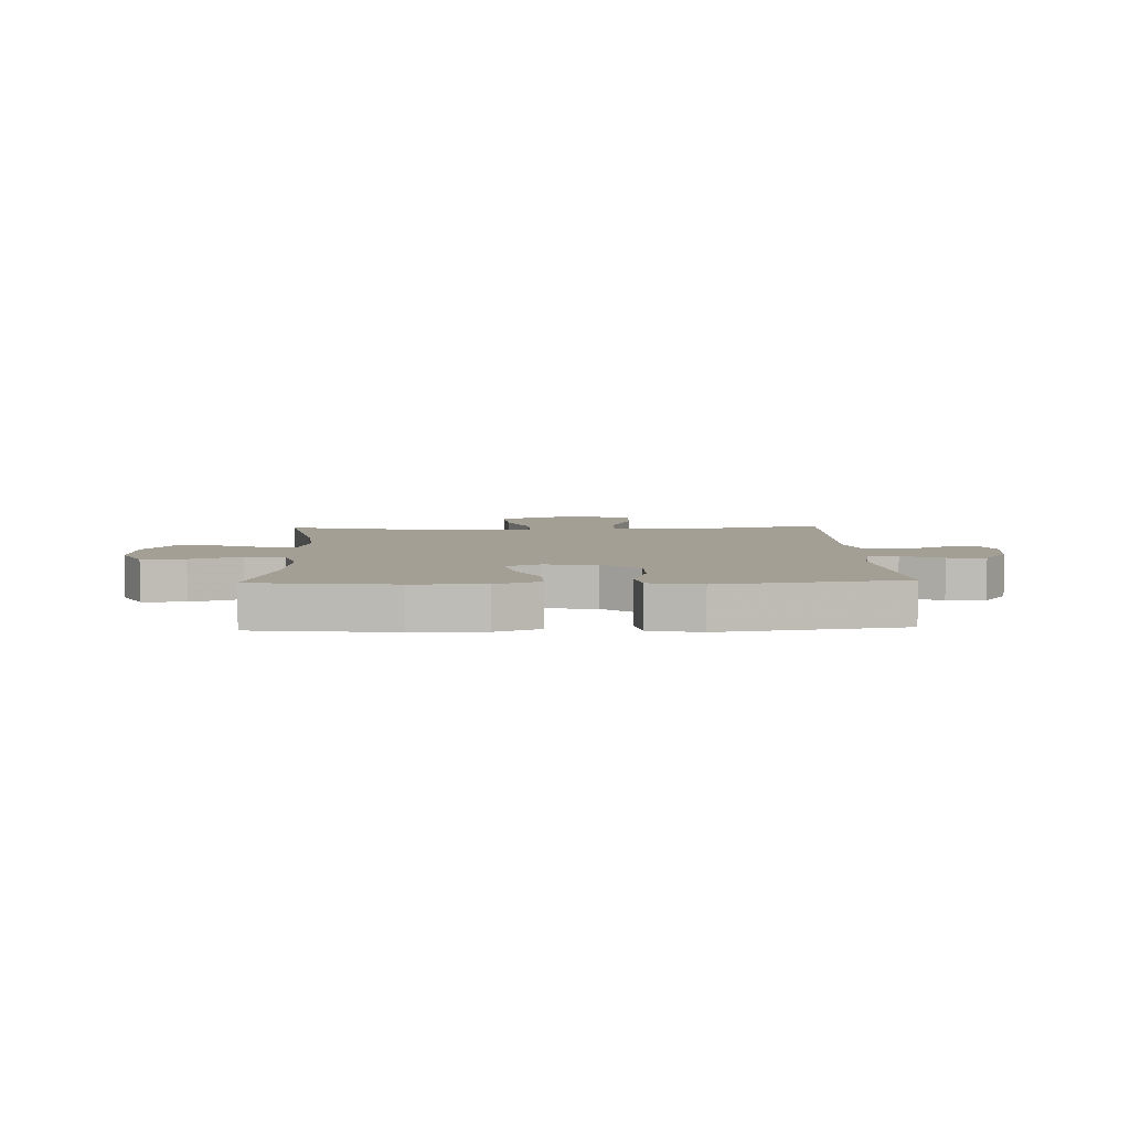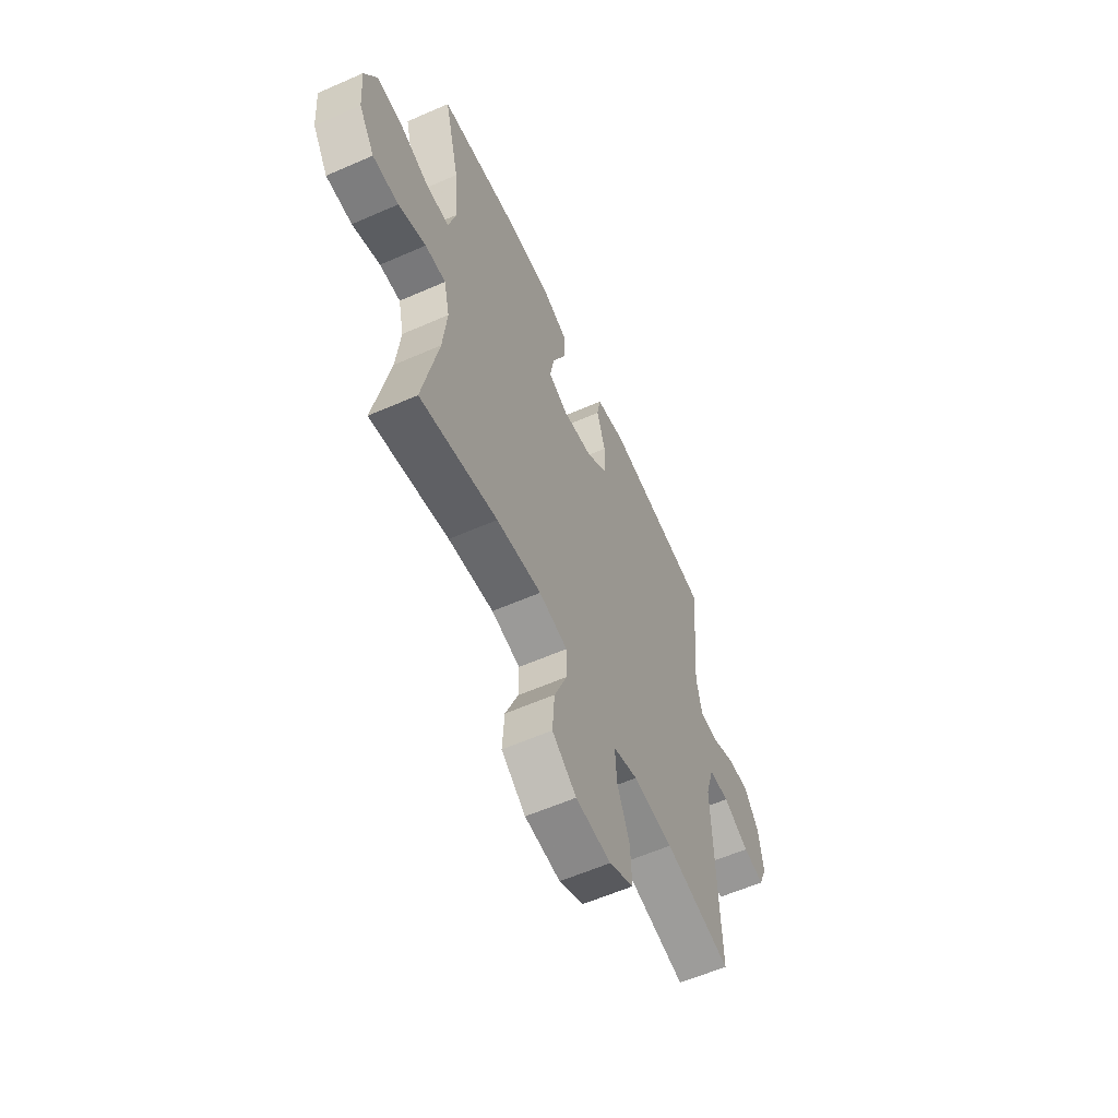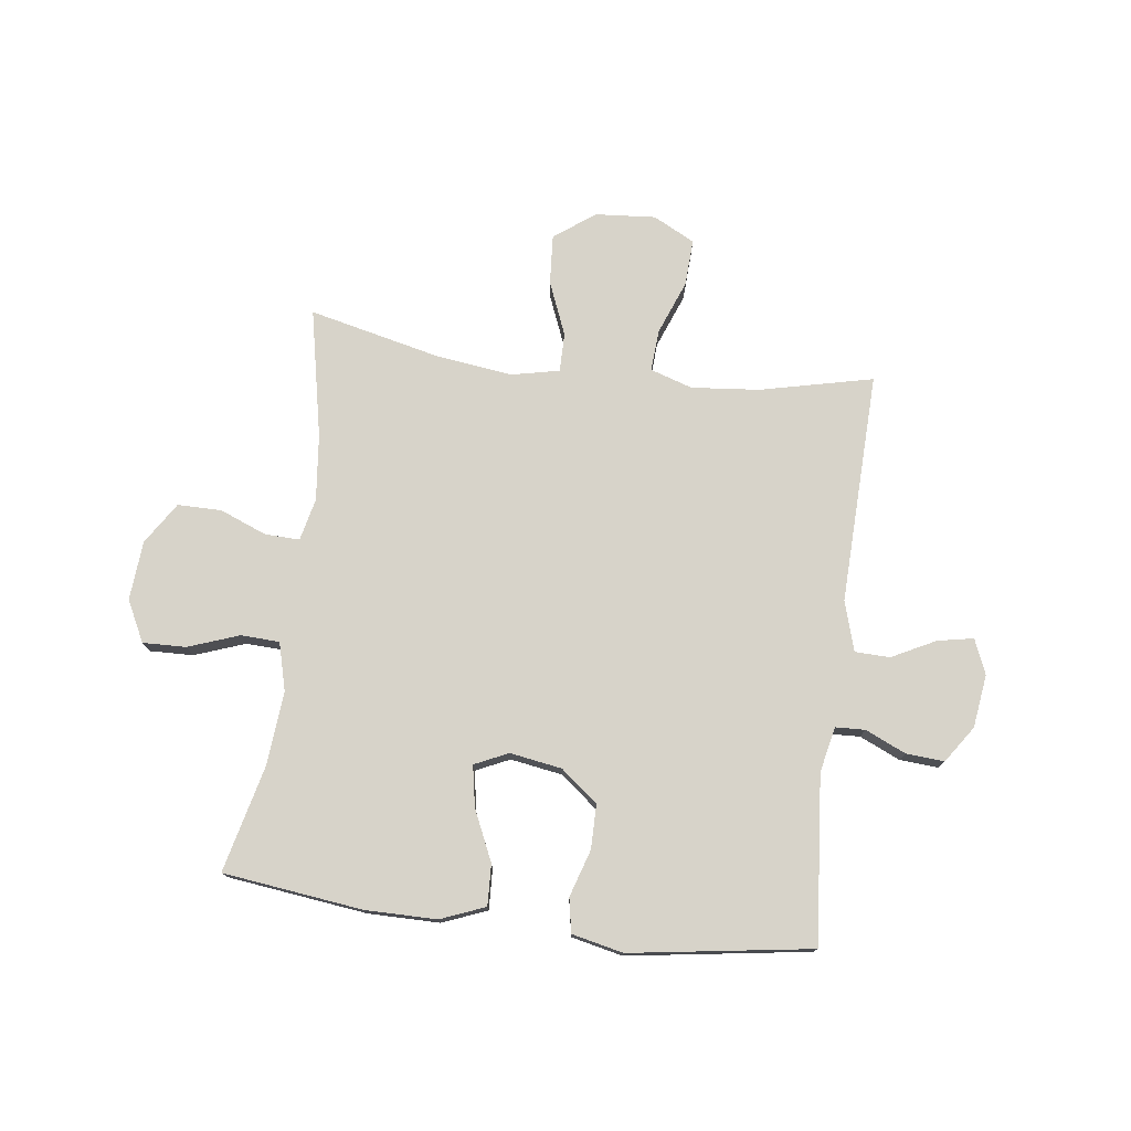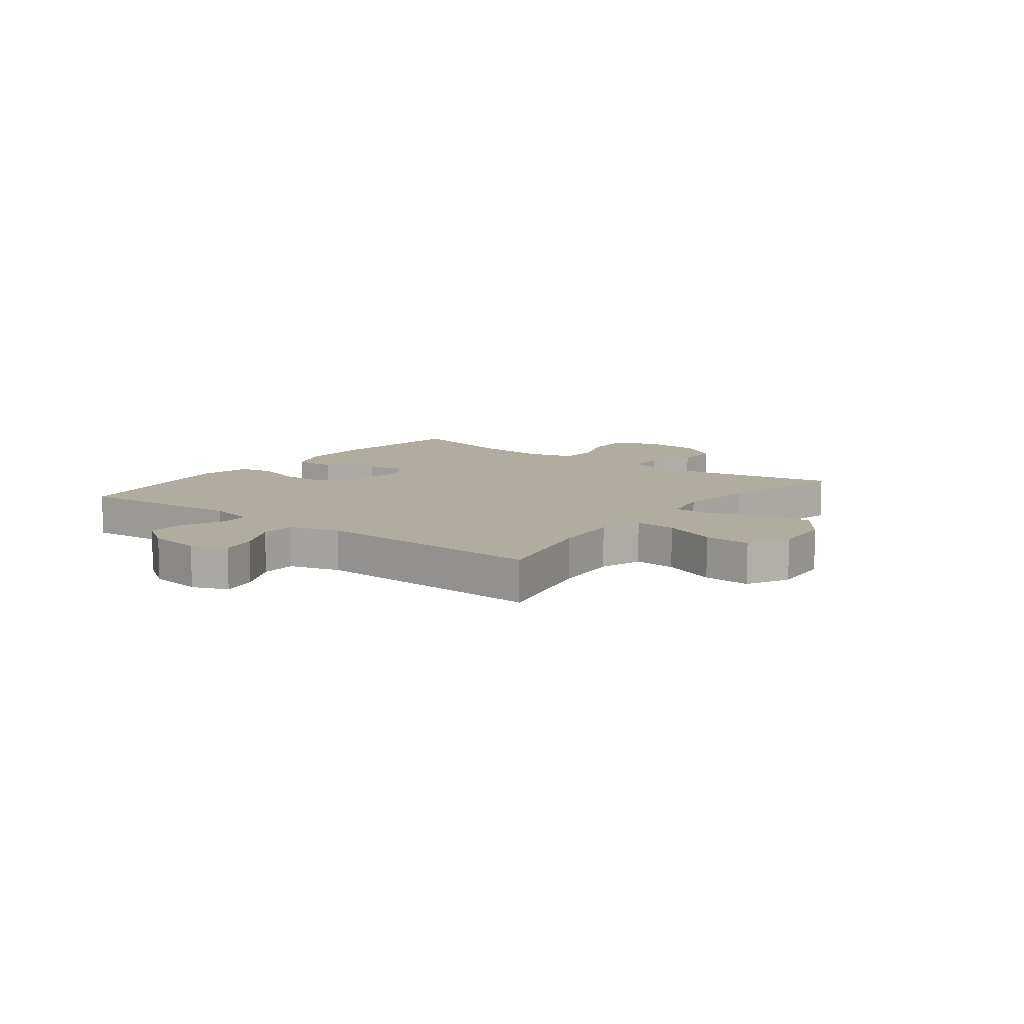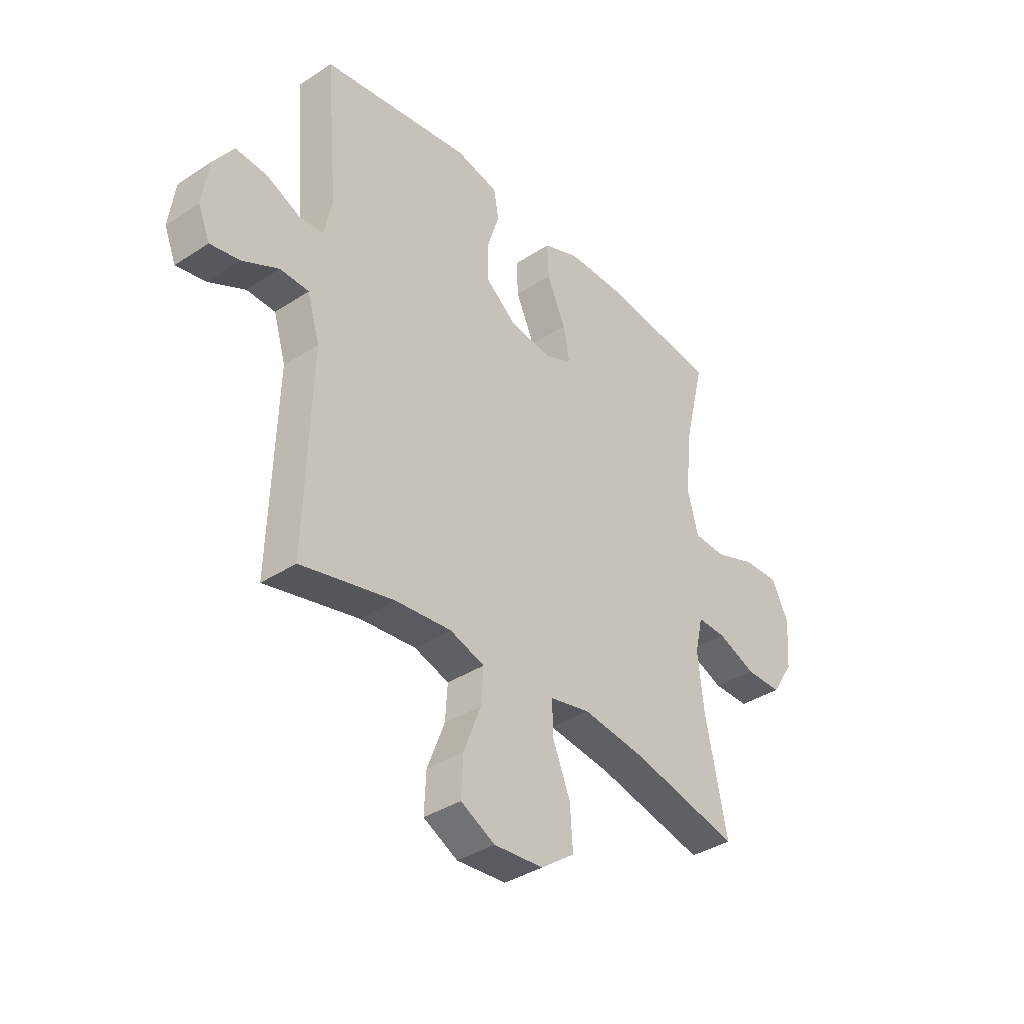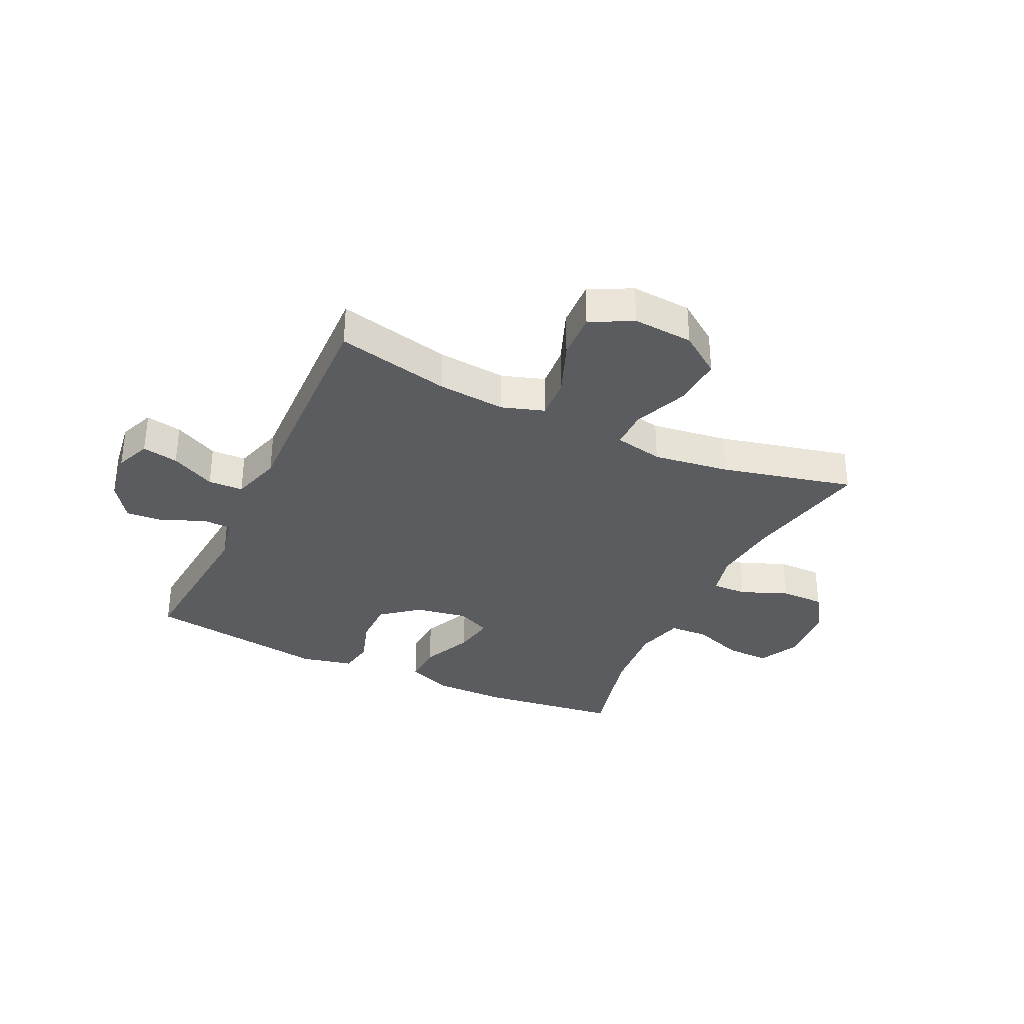
<metadata>
{"format":"obj","ext":"obj","renderer":"f3d","projection":"perspective","resolution":1024,"background":"white","views":[{"elev":5.6,"azim":-2.3,"up":"+Y"},{"elev":-59.2,"azim":-65.7,"up":"+Z"},{"elev":76.1,"azim":7.2,"up":"+Y"},{"elev":10.1,"azim":127.4,"up":"+Y"},{"elev":-37.3,"azim":130.1,"up":"+Z"},{"elev":-33.6,"azim":154.8,"up":"+Y"}]}
</metadata>
<code>
v -0.5 0.07 -0.5
v -0.454 0.07 -0.274
v -0.442 0.07 -0.158
v -0.459 0.07 -0.084
v -0.52 0.07 -0.086
v -0.602 0.07 -0.119
v -0.679 0.07 -0.119
v -0.726 0.07 -0.046
v -0.734 0.07 0.058
v -0.698 0.07 0.13
v -0.622 0.07 0.128
v -0.533 0.07 0.096
v -0.465 0.07 0.099
v -0.443 0.07 0.183
v -0.454 0.07 0.312
v -0.5 0.07 0.5
v -0.255 0.07 0.531
v -0.13 0.07 0.531
v -0.052 0.07 0.5
v -0.055 0.07 0.428
v -0.095 0.07 0.339
v -0.108 0.07 0.267
v -0.049 0.07 0.24
v 0.042 0.07 0.255
v 0.107 0.07 0.307
v 0.107 0.07 0.385
v 0.081 0.07 0.467
v 0.092 0.07 0.527
v 0.182 0.07 0.547
v 0.5 0.07 0.5
v 0.475 0.07 0.207
v 0.492 0.07 0.127
v 0.544 0.07 0.125
v 0.615 0.07 0.157
v 0.682 0.07 0.162
v 0.726 0.07 0.098
v 0.739 0.07 0.005
v 0.714 0.07 -0.056
v 0.651 0.07 -0.044
v 0.574 0.07 -0.005
v 0.513 0.07 -0.007
v 0.487 0.07 -0.095
v 0.5 0.07 -0.5
v 0.302 0.07 -0.455
v 0.183 0.07 -0.444
v 0.109 0.07 -0.468
v 0.114 0.07 -0.541
v 0.151 0.07 -0.636
v 0.155 0.07 -0.718
v 0.082 0.07 -0.756
v -0.023 0.07 -0.748
v -0.095 0.07 -0.696
v -0.089 0.07 -0.608
v -0.051 0.07 -0.514
v -0.051 0.07 -0.446
v -0.136 0.07 -0.428
v -0.27 0.07 -0.446
v -0.5 0 -0.5
v -0.454 0 -0.274
v -0.442 0 -0.158
v -0.459 0 -0.084
v -0.52 0 -0.086
v -0.602 0 -0.119
v -0.679 0 -0.119
v -0.726 0 -0.046
v -0.734 0 0.058
v -0.698 0 0.13
v -0.622 0 0.128
v -0.533 0 0.096
v -0.465 0 0.099
v -0.443 0 0.183
v -0.454 0 0.312
v -0.5 0 0.5
v -0.255 0 0.531
v -0.13 0 0.531
v -0.052 0 0.5
v -0.055 0 0.428
v -0.095 0 0.339
v -0.108 0 0.267
v -0.049 0 0.24
v 0.042 0 0.255
v 0.107 0 0.307
v 0.107 0 0.385
v 0.081 0 0.467
v 0.092 0 0.527
v 0.182 0 0.547
v 0.5 0 0.5
v 0.475 0 0.207
v 0.492 0 0.127
v 0.544 0 0.125
v 0.615 0 0.157
v 0.682 0 0.162
v 0.726 0 0.098
v 0.739 0 0.005
v 0.714 0 -0.056
v 0.651 0 -0.044
v 0.574 0 -0.005
v 0.513 0 -0.007
v 0.487 0 -0.095
v 0.5 0 -0.5
v 0.302 0 -0.455
v 0.183 0 -0.444
v 0.109 0 -0.468
v 0.114 0 -0.541
v 0.151 0 -0.636
v 0.155 0 -0.718
v 0.082 0 -0.756
v -0.023 0 -0.748
v -0.095 0 -0.696
v -0.089 0 -0.608
v -0.051 0 -0.514
v -0.051 0 -0.446
v -0.136 0 -0.428
v -0.27 0 -0.446
f 51 52 53 54
f 51 54 55
f 50 51 55
f 47 48 49 50
f 46 47 50 55
f 45 46 55 56
f 42 43 44
f 41 42 44 45
f 37 38 39 40
f 37 40 41
f 36 37 41
f 33 34 35 36
f 32 33 36 41
f 31 32 41 45
f 26 27 28 29
f 25 26 29 30
f 24 25 30 31
f 18 19 20 21
f 18 21 22
f 15 16 17 18
f 14 15 18 22
f 13 14 22 23
f 9 10 11 12
f 9 12 13
f 8 9 13
f 5 6 7 8
f 4 5 8 13
f 3 4 13 23
f 57 1 2
f 56 57 2 3
f 24 31 45 56
f 3 23 24 56
f 111 110 109 108
f 112 111 108
f 112 108 107
f 107 106 105 104
f 112 107 104 103
f 113 112 103 102
f 101 100 99
f 102 101 99 98
f 97 96 95 94
f 98 97 94
f 98 94 93
f 93 92 91 90
f 98 93 90 89
f 102 98 89 88
f 86 85 84 83
f 87 86 83 82
f 88 87 82 81
f 78 77 76 75
f 79 78 75
f 75 74 73 72
f 79 75 72 71
f 80 79 71 70
f 69 68 67 66
f 70 69 66
f 70 66 65
f 65 64 63 62
f 70 65 62 61
f 80 70 61 60
f 59 58 114
f 60 59 114 113
f 113 102 88 81
f 113 81 80 60
f 1 58 59 2
f 2 59 60 3
f 3 60 61 4
f 4 61 62 5
f 5 62 63 6
f 6 63 64 7
f 7 64 65 8
f 8 65 66 9
f 9 66 67 10
f 10 67 68 11
f 11 68 69 12
f 12 69 70 13
f 13 70 71 14
f 14 71 72 15
f 15 72 73 16
f 16 73 74 17
f 17 74 75 18
f 18 75 76 19
f 19 76 77 20
f 20 77 78 21
f 21 78 79 22
f 22 79 80 23
f 23 80 81 24
f 24 81 82 25
f 25 82 83 26
f 26 83 84 27
f 27 84 85 28
f 28 85 86 29
f 29 86 87 30
f 30 87 88 31
f 31 88 89 32
f 32 89 90 33
f 33 90 91 34
f 34 91 92 35
f 35 92 93 36
f 36 93 94 37
f 37 94 95 38
f 38 95 96 39
f 39 96 97 40
f 40 97 98 41
f 41 98 99 42
f 42 99 100 43
f 43 100 101 44
f 44 101 102 45
f 45 102 103 46
f 46 103 104 47
f 47 104 105 48
f 48 105 106 49
f 49 106 107 50
f 50 107 108 51
f 51 108 109 52
f 52 109 110 53
f 53 110 111 54
f 54 111 112 55
f 55 112 113 56
f 56 113 114 57
f 57 114 58 1

</code>
